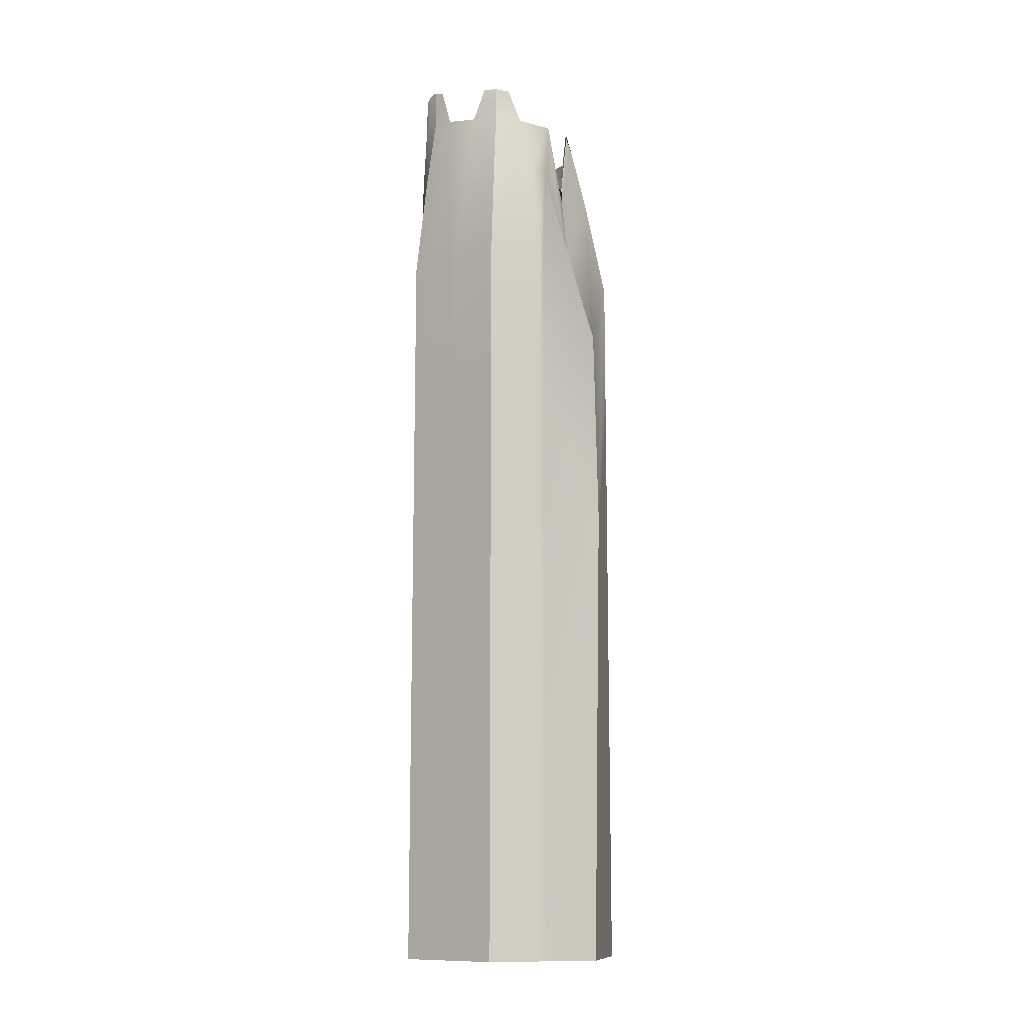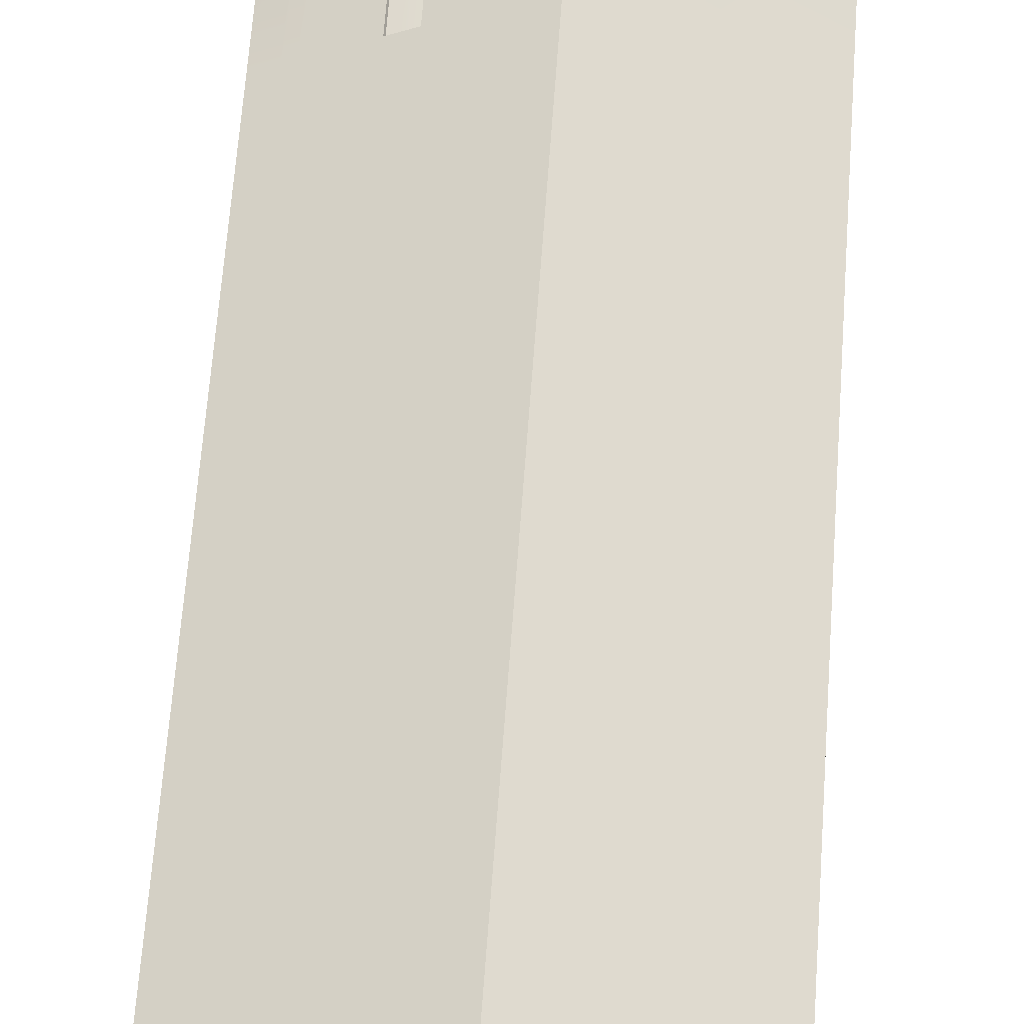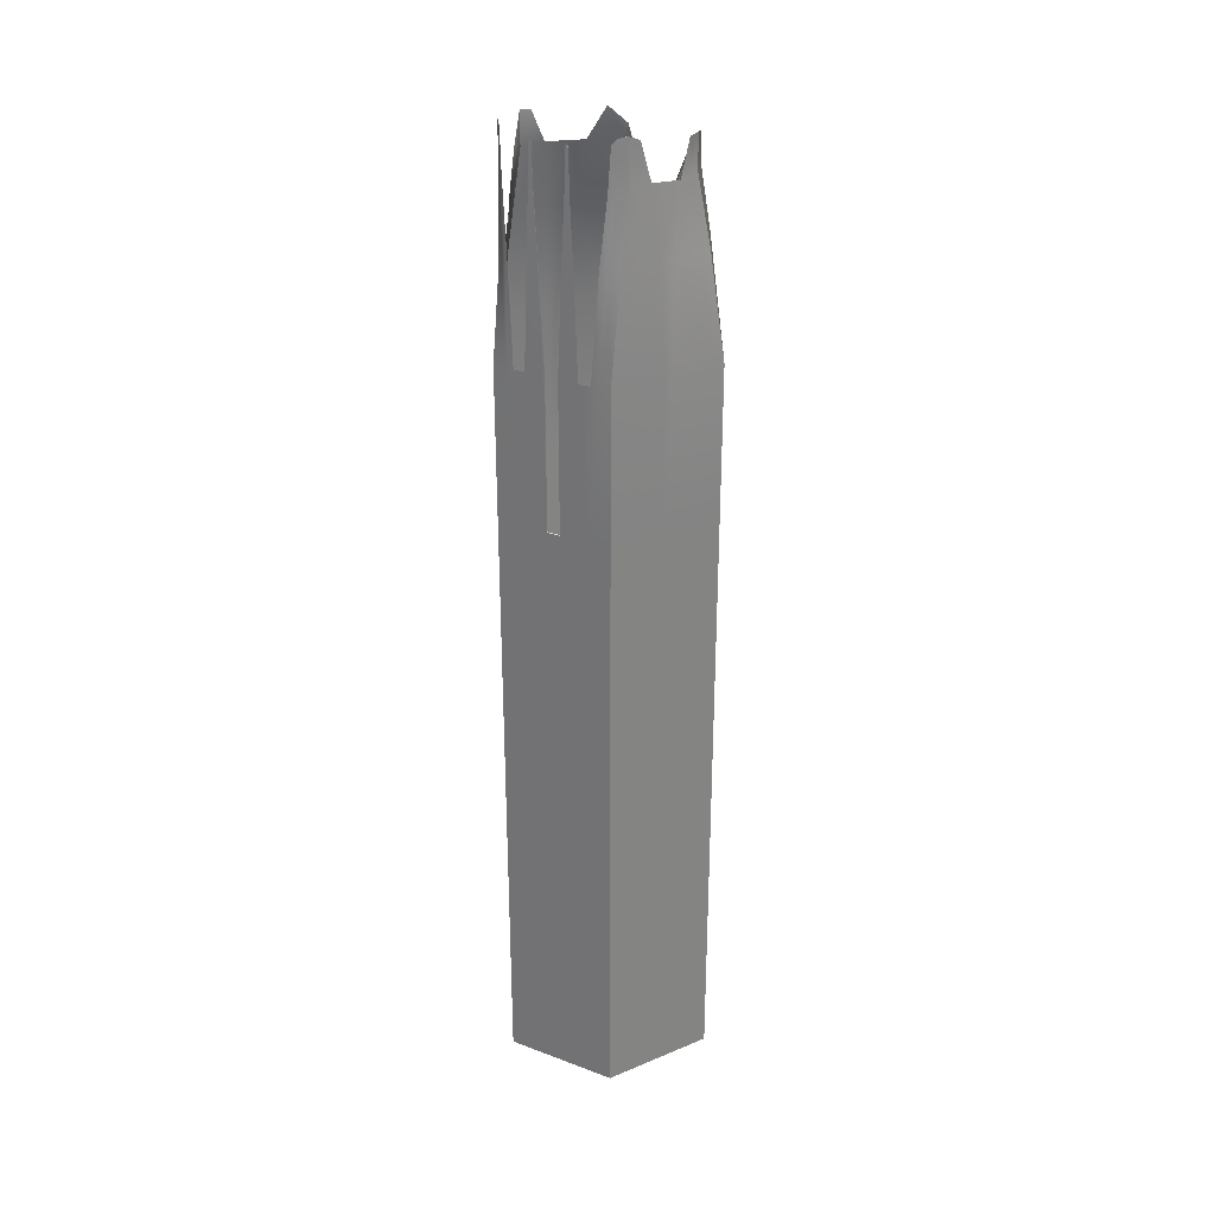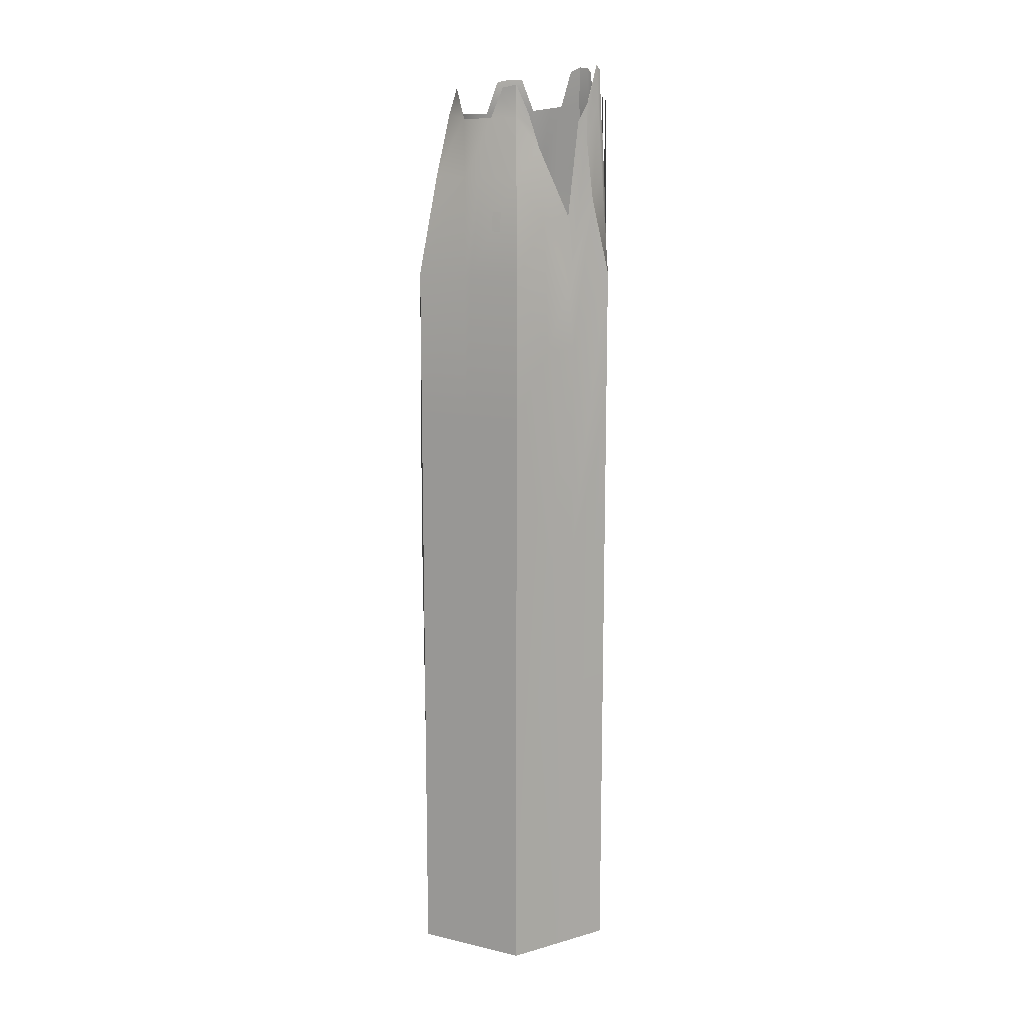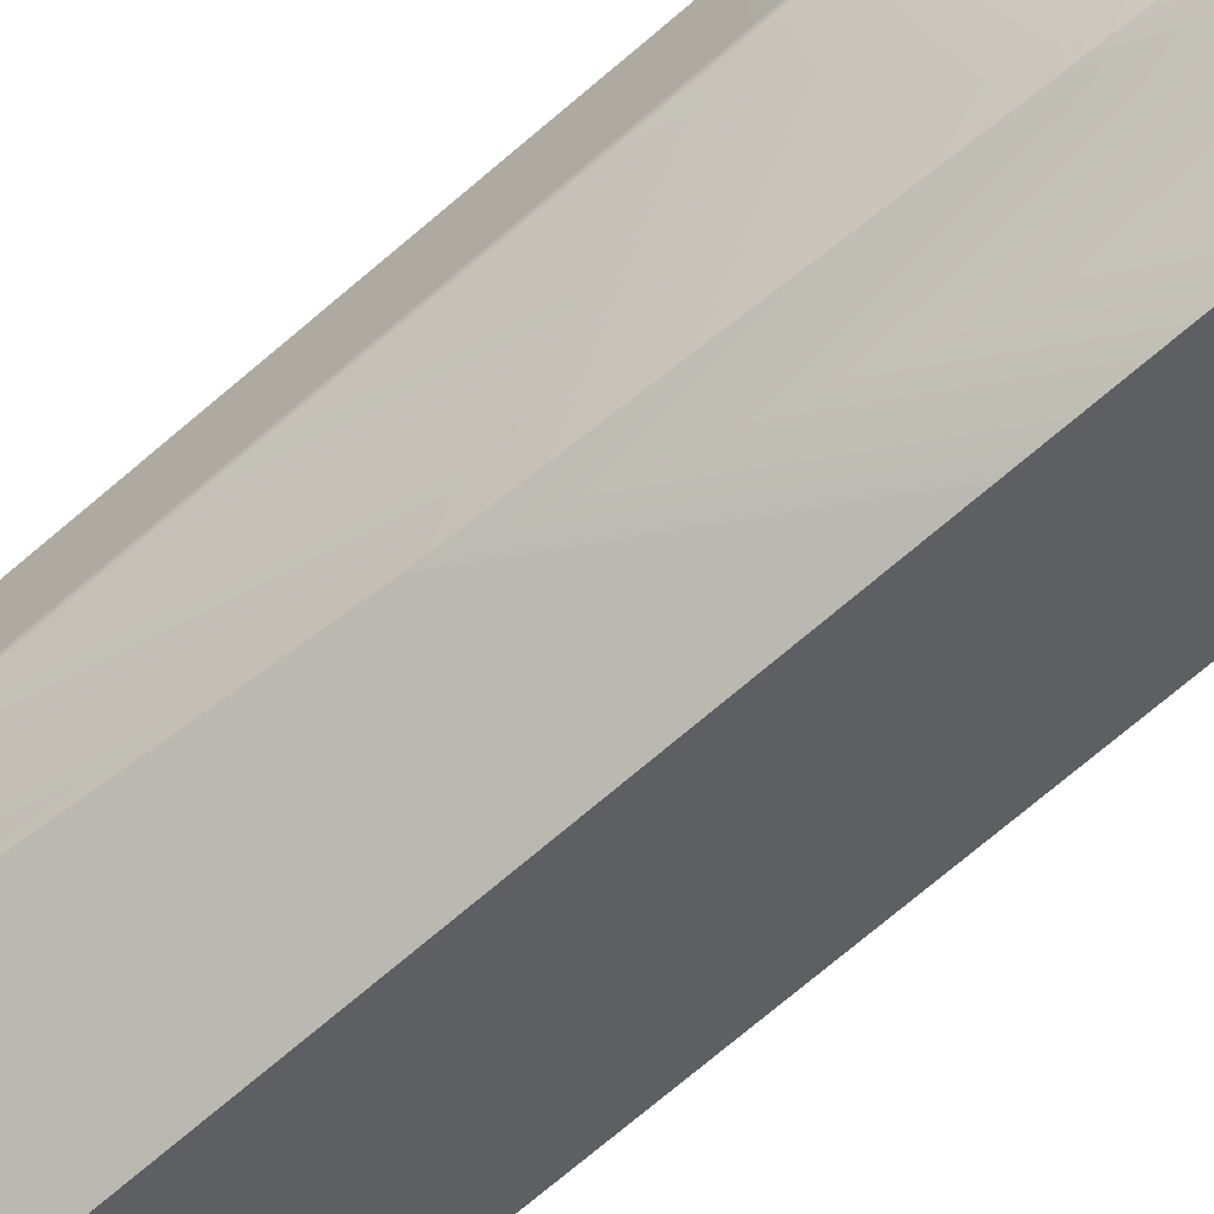
<metadata>
{"format":"obj","ext":"obj","renderer":"f3d","projection":"perspective","resolution":1024,"background":"white","views":[{"elev":-12.0,"azim":75.5,"up":"+Y"},{"elev":53.5,"azim":3.7,"up":"+Z"},{"elev":29.9,"azim":2.8,"up":"+Y"},{"elev":13.4,"azim":-118.3,"up":"+Y"},{"elev":-70.4,"azim":130.8,"up":"+Z"}]}
</metadata>
<code>
v -144.1 37.5 46.28
v -151.9 34.88 42.37
v -140.2 36.58 42.13
v -143.1 29.62 35.9
v -144.6 34.87 35.02
v -151.1 36.15 36.84
v -152.4 -31.38 43.99
v -145.1 -31.38 47.54
v -138.3 -31.38 42.98
v -138.9 -31.38 34.87
v -146.2 -31.38 31.33
v -153 -31.38 35.88
v -149.7 36.93 45.22
v -149.2 -31.38 45.54
v -147.7 36.93 46.2
v -148.3 -31.38 45.96
v -149.2 11.9 45.54
v -148.3 11.9 45.96
v -145.1 11.9 47.54
v -138.3 11.9 42.98
v -141.1 1.989 33.62
v -146.2 11.9 31.33
v -153 11.9 35.88
v -152.4 11.9 43.99
v -148.3 11.9 45.87
v -145.1 11.9 47.43
v -144.1 37.5 46.26
v -147.7 36.93 46.19
v -138.4 11.9 42.93
v -140.2 36.58 42.12
v -141.2 1.989 33.67
v -143.1 29.62 35.91
v -146.2 11.9 31.43
v -144.6 34.87 35.04
v -152.9 11.9 35.93
v -151.1 36.15 36.84
v -152.3 11.9 43.93
v -151.9 34.88 42.36
v -149.1 11.9 45.45
v -149.7 36.93 45.22
v -149.1 -31.38 45.45
v -148.3 -31.38 45.87
v -145.1 -31.38 47.45
v -138.4 -31.38 42.94
v -139 -31.38 34.92
v -146.2 -31.38 31.42
v -152.9 -31.38 35.92
v -152.3 -31.38 43.94
v -146.7 11.9 46.75
v -146.7 -31.38 46.75
v -146.7 -31.38 46.66
v -146.7 11.9 46.65
v -150.8 11.9 44.76
v -150.8 -31.38 44.76
v -150.7 -31.38 44.69
v -150.7 11.9 44.69
v -147.6 37.03 46.25
v -147.5 11.9 46.36
v -147.5 -31.38 46.36
v -147.5 -31.38 46.26
v -147.5 11.9 46.26
v -147.6 37.03 46.24
v -149.8 37.03 45.18
v -150 11.9 45.15
v -150 -31.38 45.15
v -149.9 -31.38 45.07
v -149.9 11.9 45.07
v -149.8 37.03 45.17
v -151.8 37.53 43.14
v -151.6 11.9 44.38
v -151.6 -31.38 44.38
v -151.5 -31.38 44.31
v -151.5 11.9 44.31
v -151.8 37.53 43.13
v -144.8 37.44 46.56
v -145.9 11.9 47.14
v -145.9 -31.38 47.14
v -145.9 -31.38 47.05
v -145.9 11.9 47.04
v -144.8 37.44 46.55
v -145.1 37.11 46.68
v -146.3 11.9 46.95
v -146.3 -31.38 46.95
v -146.3 -31.38 46.85
v -146.3 11.9 46.85
v -145.1 37.11 46.67
v -147.5 36.8 46.29
v -147.1 11.9 46.55
v -147.1 -31.38 46.55
v -147.1 -31.38 46.46
v -147.1 11.9 46.46
v -147.5 36.8 46.28
v -149.9 36.8 45.14
v -150.4 11.9 44.96
v -150.4 -31.38 44.96
v -150.3 -31.38 44.88
v -150.3 11.9 44.88
v -149.9 36.8 45.13
v -151.7 37.25 43.47
v -151.2 11.9 44.57
v -151.2 -31.38 44.57
v -151.1 -31.38 44.5
v -151.1 11.9 44.5
v -151.7 37.25 43.46
v -144.5 29.79 46.83
v -145.3 29.7 46.86
v -145.8 29.65 46.87
v -147.3 29.57 46.43
v -147.6 29.62 46.3
v -148 29.72 46.08
v -148 29.72 46.03
v -147.5 29.62 46.24
v -147.3 29.57 46.36
v -145.8 29.65 46.79
v -145.3 29.7 46.78
v -144.5 29.79 46.76
v -139.4 29.64 42.48
v -142.5 23.54 35.63
v -145.5 29.54 33.21
v -151.9 29.57 36.43
v -152 27.84 42.76
v -151.6 29.71 43.71
v -151.4 29.68 44.07
v -150.1 29.57 44.99
v -149.8 29.62 45.12
v -149.4 29.72 45.33
v -149.4 29.72 45.38
v -149.9 29.62 45.18
v -150.1 29.57 45.06
v -151.4 29.68 44.13
v -151.7 29.71 43.76
v -152 27.84 42.79
v -152 29.57 36.4
v -145.5 29.54 33.14
v -142.4 23.54 35.6
v -139.4 29.64 42.52
v -145.1 22.44 47.54
v -145.9 22.44 47.14
v -146.3 22.44 46.95
v -146.7 22.44 46.75
v -147.1 22.44 46.55
v -147.5 22.44 46.36
v -148.3 22.44 45.96
v -148.3 22.44 45.87
v -147.5 22.44 46.26
v -147.1 22.44 46.46
v -146.7 22.44 46.65
v -146.3 22.44 46.85
v -145.9 22.44 47.04
v -145.1 22.44 47.43
v -138.4 22.44 42.94
v -141.8 16.92 33.79
v -146.2 22.44 31.43
v -152.9 22.44 35.93
v -152.3 22.44 43.93
v -151.5 22.44 44.31
v -151.1 22.44 44.5
v -150.7 22.44 44.69
v -150.3 22.44 44.88
v -149.9 22.44 45.07
v -149.1 22.44 45.45
v -149.2 22.44 45.54
v -150 22.44 45.15
v -150.4 22.44 44.96
v -150.8 22.44 44.76
v -151.2 22.44 44.57
v -151.6 22.44 44.38
v -152.4 22.44 43.99
v -153 22.44 35.88
v -146.2 22.44 31.33
v -141.7 16.92 33.74
v -138.3 22.44 42.98
v -151.1 33.87 36.83
v -151.9 32.36 42.29
v -151.8 34.74 43.32
v -151.6 34.25 43.67
v -150 33.97 45.13
v -149.8 34.41 45.19
v -149.7 34.37 45.26
v -149.6 34.37 45.24
v -149.8 34.41 45.16
v -149.9 33.97 45.09
v -151.6 34.25 43.64
v -151.7 34.74 43.29
v -151.9 32.36 42.27
v -151.1 33.87 36.85
v -144.8 34.03 34.63
v -142.8 28.19 35.95
v -140.2 34.2 42.12
v -144.1 34.62 46.22
v -144.9 34.63 46.61
v -145.3 34.19 46.71
v -147.5 33.97 46.29
v -147.6 34.41 46.23
v -147.8 34.37 46.16
v -147.8 34.37 46.17
v -147.6 34.41 46.26
v -147.5 33.97 46.33
v -145.3 34.19 46.76
v -144.9 34.63 46.66
v -144.1 34.62 46.27
v -140.2 34.2 42.14
v -142.8 28.19 35.92
v -144.8 34.03 34.59
v -143.5 37.18 45.84
v -140.7 36.57 43
v -142.8 34.51 45.38
v -141.2 34.19 43.74
v -142.3 29.74 45.31
v -141.4 29.7 44.43
v -141.5 22.44 45.12
v -141.9 22.44 45.4
v -141.5 11.9 45.12
v -141.9 11.9 45.4
v -141.5 -31.38 45.12
v -141.9 -31.38 45.4
v -141.5 -31.38 45.05
v -141.9 -31.38 45.33
v -141.5 11.9 45.04
v -142 11.9 45.32
v -141.5 22.44 45.05
v -141.9 22.44 45.32
v -141.5 29.7 44.37
v -142.3 29.74 45.25
v -141.2 34.19 43.71
v -142.8 34.51 45.34
v -143.5 37.18 45.83
v -140.7 36.57 42.99
v -151.4 34.19 37.68
v -151.9 33.56 41.58
v -151.6 31.61 38.47
v -151.9 26.64 40.8
v -152.1 26.38 38.67
v -152.1 21.36 40.78
v -152.4 16.85 40.97
v -152.5 16.92 38.75
v -152.5 0.9471 40.89
v -152.7 0.9633 38.94
v -152.6 -31.38 40.18
v -152.7 -31.38 39.69
v -152.6 -31.38 40.17
v -152.6 -31.38 39.68
v -152.5 0.9471 40.87
v -152.6 0.9633 38.94
v -152.3 16.85 40.95
v -152.5 16.92 38.76
v -152.1 21.36 40.77
v -152 26.38 38.68
v -151.9 26.64 40.8
v -151.6 31.61 38.47
v -151.4 34.19 37.68
v -151.9 33.56 41.58
v -139.4 29.62 39.63
v -139.8 29.55 38.21
v -138.6 22.44 38.68
v -138.6 22.44 39.17
v -138.6 11.9 38.68
v -138.6 11.9 39.17
v -138.6 -31.38 38.68
v -138.6 -31.38 39.17
v -138.7 -31.38 38.69
v -138.7 -31.38 39.18
v -138.7 11.9 38.69
v -138.7 11.9 39.18
v -138.7 22.44 38.69
v -138.7 22.44 39.18
v -139.9 29.55 38.22
v -139.5 29.62 39.63
v -140.9 33.96 37.65
v -140.1 33.98 40.21
v -140.1 36.38 41.15
v -142 29.72 36.78
v -142 29.72 36.77
v -140 36.38 41.15
v -140 33.98 40.22
v -140.9 33.96 37.63
v -148.3 29.55 34.11
v -149.7 29.53 34.64
v -149.8 22.44 33.74
v -149.4 22.44 33.47
v -149.8 11.9 33.74
v -149.4 11.9 33.47
v -149.8 -31.38 33.74
v -149.4 -31.38 33.47
v -149.7 -31.38 33.81
v -149.3 -31.38 33.53
v -149.7 11.9 33.82
v -149.3 11.9 33.54
v -149.7 22.44 33.81
v -149.3 22.44 33.54
v -149.6 29.53 34.69
v -148.2 29.55 34.16
v -149.7 33.79 35.53
v -147.2 33.68 34.61
v -145.9 35.87 34.69
v -150.4 35.94 36.1
v -150.4 35.94 36.09
v -145.9 35.87 34.66
v -149.7 33.79 35.5
v -147.2 33.68 34.56
f 79 149 150 26
f 31 152 153 33
f 67 160 161 39
f 41 39 25 42
f 78 79 26 43
f 45 31 33 46
f 66 67 39 41
f 76 19 137 138
f 21 22 170 171
f 64 17 162 163
f 14 16 18 17
f 77 8 19 76
f 10 11 22 21
f 65 14 17 64
f 1 27 80 75
f 143 144 25 18
f 5 34 32 4
f 17 39 161 162
f 13 40 68 63
f 14 41 42 16
f 18 25 39 17
f 77 78 43 8
f 10 45 46 11
f 65 66 41 14
f 88 49 140 141
f 89 50 49 88
f 89 90 51 50
f 90 91 52 51
f 91 146 147 52
f 100 53 165 166
f 101 54 53 100
f 101 102 55 54
f 102 103 56 55
f 103 157 158 56
f 18 58 142 143
f 16 59 58 18
f 16 42 60 59
f 42 25 61 60
f 25 144 145 61
f 57 62 28 15
f 94 64 163 164
f 95 65 64 94
f 95 96 66 65
f 96 97 67 66
f 97 159 160 67
f 63 68 98 93
f 24 70 167 168
f 7 71 70 24
f 7 48 72 71
f 48 37 73 72
f 37 155 156 73
f 69 74 38 2
f 82 76 138 139
f 83 77 76 82
f 83 84 78 77
f 84 85 79 78
f 85 148 149 79
f 75 80 86 81
f 49 82 139 140
f 50 83 82 49
f 50 51 84 83
f 51 52 85 84
f 52 147 148 85
f 58 88 141 142
f 59 89 88 58
f 59 60 90 89
f 60 61 91 90
f 61 145 146 91
f 87 92 62 57
f 53 94 164 165
f 54 95 94 53
f 54 55 96 95
f 55 56 97 96
f 56 158 159 97
f 70 100 166 167
f 71 101 100 70
f 71 72 102 101
f 72 73 103 102
f 73 156 157 103
f 99 104 74 69
f 200 201 1 75
f 199 200 75 81
f 197 198 87 57
f 196 197 57 15
f 15 28 195 196
f 194 195 28 62
f 193 194 62 92
f 191 192 86 80
f 190 191 80 27
f 187 188 32 34
f 184 185 38 74
f 183 184 74 104
f 181 182 98 68
f 180 181 68 40
f 179 180 40 13
f 178 179 13 63
f 177 178 63 93
f 175 176 99 69
f 174 175 69 2
f 203 204 5 4
f 138 137 105 106
f 139 138 106 107
f 142 141 108 109
f 143 142 109 110
f 110 111 144 143
f 145 144 111 112
f 146 145 112 113
f 149 148 114 115
f 150 149 115 116
f 153 152 118 119
f 156 155 121 122
f 157 156 122 123
f 160 159 124 125
f 161 160 125 126
f 162 161 126 127
f 163 162 127 128
f 164 163 128 129
f 167 166 130 131
f 168 167 131 132
f 171 170 134 135
f 132 131 175 174
f 131 130 176 175
f 129 128 178 177
f 128 127 179 178
f 127 126 180 179
f 126 125 181 180
f 125 124 182 181
f 123 122 184 183
f 122 121 185 184
f 119 118 188 187
f 116 115 191 190
f 115 114 192 191
f 113 112 194 193
f 112 111 195 194
f 196 195 111 110
f 110 109 197 196
f 109 108 198 197
f 107 106 200 199
f 106 105 201 200
f 135 134 204 203
f 208 207 209 210
f 210 209 212 211
f 211 212 214 213
f 213 214 216 215
f 215 216 218 217
f 217 218 220 219
f 219 220 222 221
f 221 222 224 223
f 223 224 226 225
f 232 231 233 234
f 234 233 236 235
f 235 236 238 237
f 237 238 240 239
f 239 240 242 241
f 241 242 244 243
f 243 244 246 245
f 245 246 248 247
f 247 248 250 249
f 253 254 276 275
f 254 253 256 255
f 255 256 258 257
f 257 258 260 259
f 259 260 262 261
f 261 262 264 263
f 263 264 266 265
f 265 266 268 267
f 267 268 270 269
f 277 278 299 300
f 278 277 280 279
f 279 280 282 281
f 281 282 284 283
f 283 284 286 285
f 285 286 288 287
f 287 288 290 289
f 289 290 292 291
f 291 292 294 293
f 219 221 151 29
f 263 265 152 31
f 287 289 154 35
f 243 245 155 37
f 217 219 29 44
f 261 263 31 45
f 285 287 35 47
f 241 243 37 48
f 213 20 172 211
f 257 21 171 255
f 281 23 169 279
f 237 24 168 235
f 215 9 20 213
f 259 10 21 257
f 283 12 23 281
f 239 7 24 237
f 3 30 228 206
f 6 36 296 297
f 2 38 252 230
f 215 217 44 9
f 259 261 45 10
f 283 285 47 12
f 239 241 48 7
f 189 225 228 30
f 188 269 272 32
f 186 293 296 36
f 185 249 252 38
f 232 174 2 230
f 297 299 173 6
f 273 276 203 4
f 208 202 3 206
f 151 221 223 117
f 152 265 267 118
f 154 289 291 120
f 155 245 247 121
f 235 168 132 234
f 279 169 133 278
f 255 171 135 254
f 211 172 136 210
f 201 207 205 1
f 137 212 209 105
f 19 214 212 137
f 8 216 214 19
f 8 43 218 216
f 43 26 220 218
f 26 150 222 220
f 224 222 150 116
f 227 226 190 27
f 205 227 27 1
f 173 231 229 6
f 169 236 233 133
f 23 238 236 169
f 12 240 238 23
f 12 47 242 240
f 47 35 244 242
f 35 154 246 244
f 248 246 154 120
f 251 250 186 36
f 229 251 36 6
f 172 256 253 136
f 20 258 256 172
f 9 260 258 20
f 9 44 262 260
f 44 29 264 262
f 29 151 266 264
f 268 266 151 117
f 271 270 189 30
f 274 271 30 3
f 202 275 274 3
f 170 280 277 134
f 22 282 280 170
f 11 284 282 22
f 11 46 286 284
f 46 33 288 286
f 33 153 290 288
f 292 290 153 119
f 295 294 187 34
f 204 300 298 5
f 299 278 133 173
f 133 233 231 173
f 234 132 174 232
f 121 247 249 185
f 186 250 248 120
f 120 291 293 186
f 187 294 292 119
f 118 267 269 188
f 189 270 268 117
f 117 223 225 189
f 190 226 224 116
f 105 209 207 201
f 210 136 202 208
f 136 253 275 202
f 203 276 254 135
f 134 277 300 204

</code>
